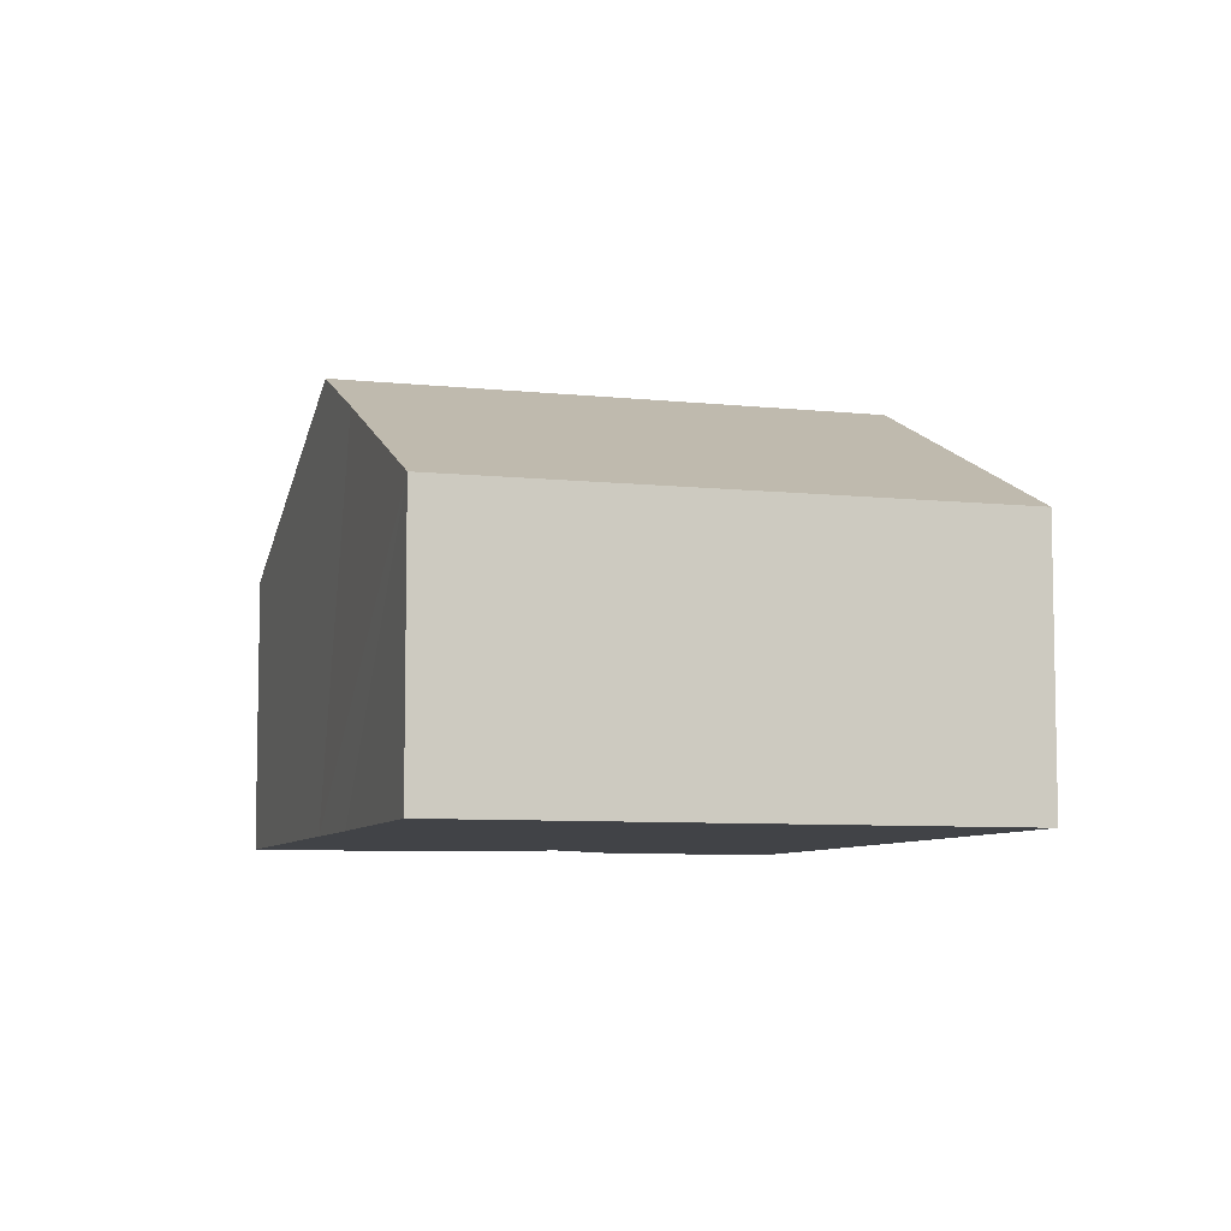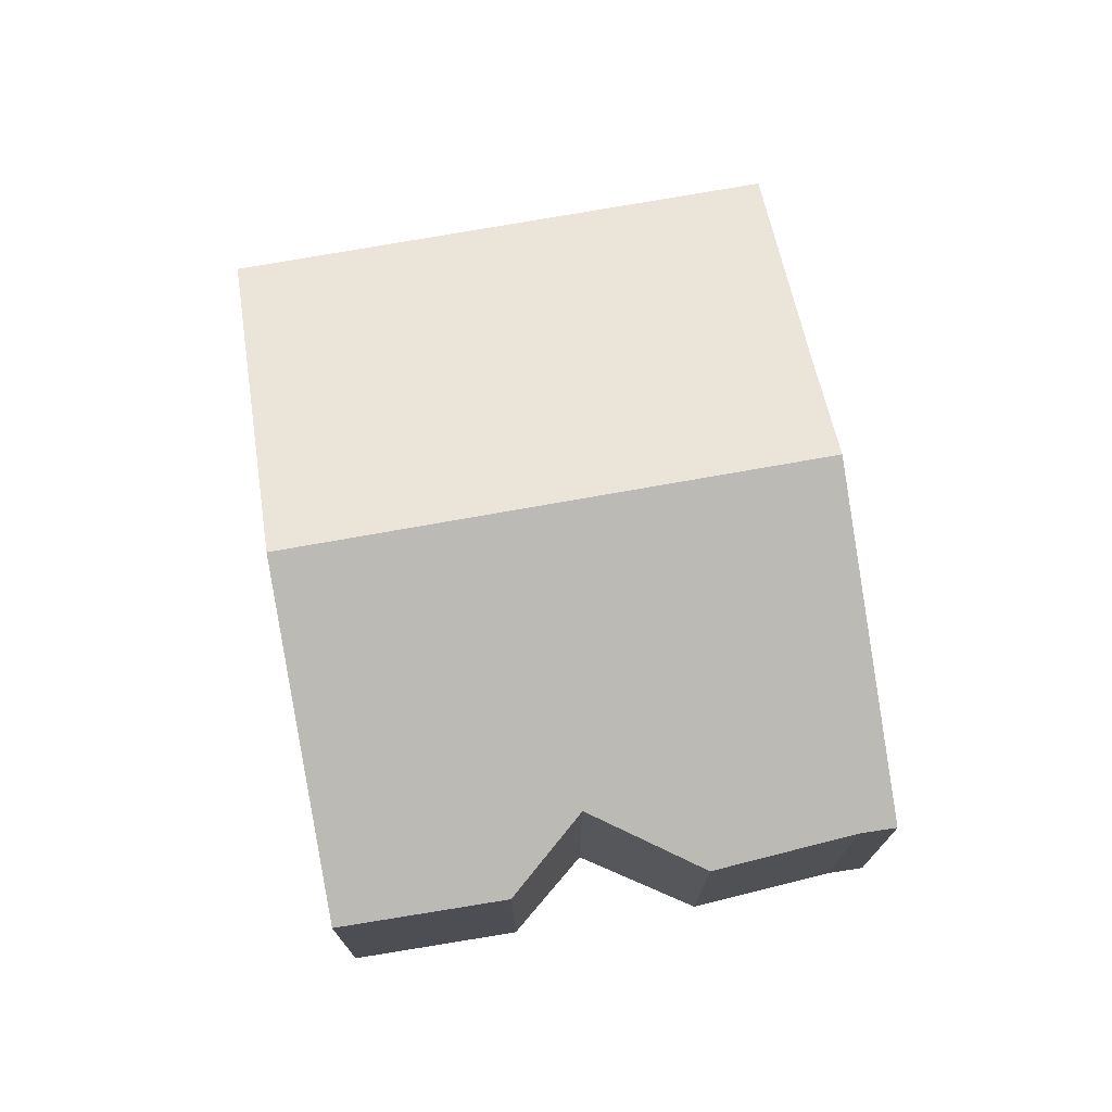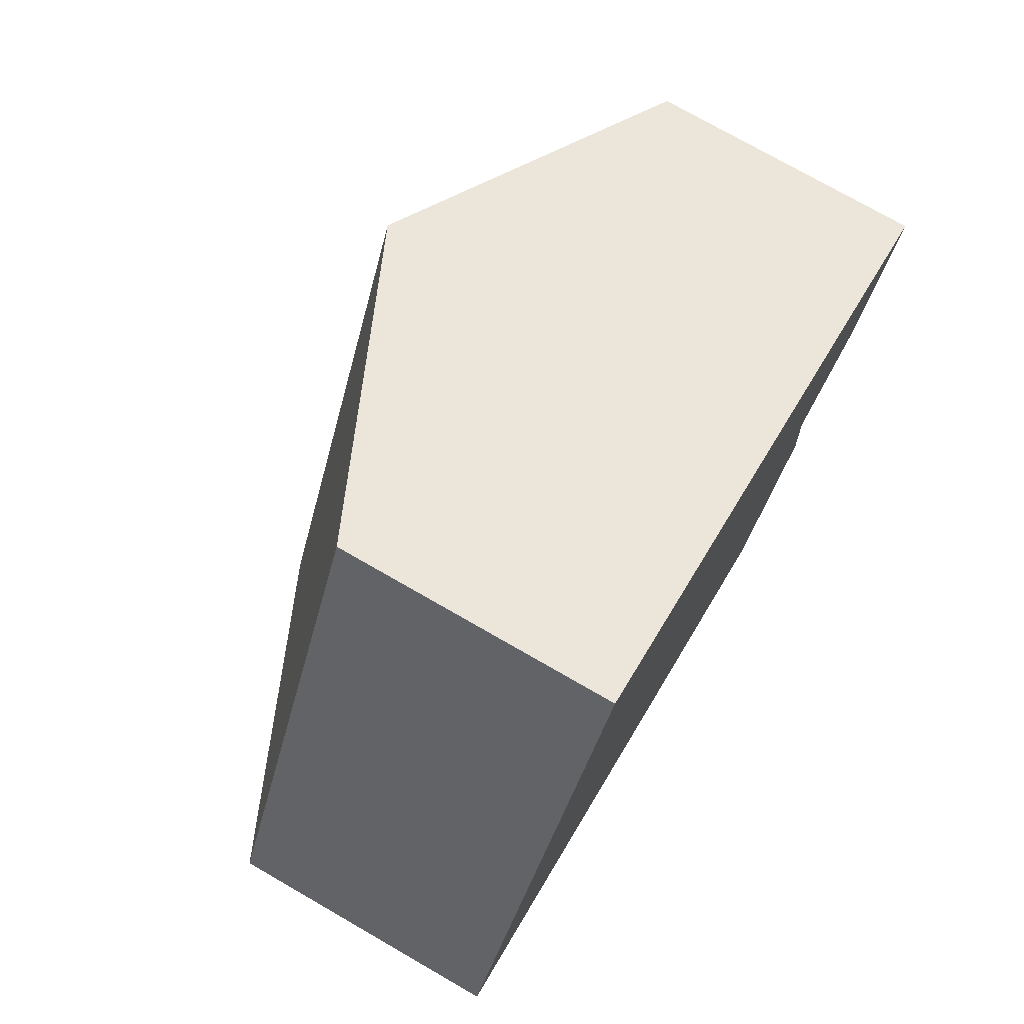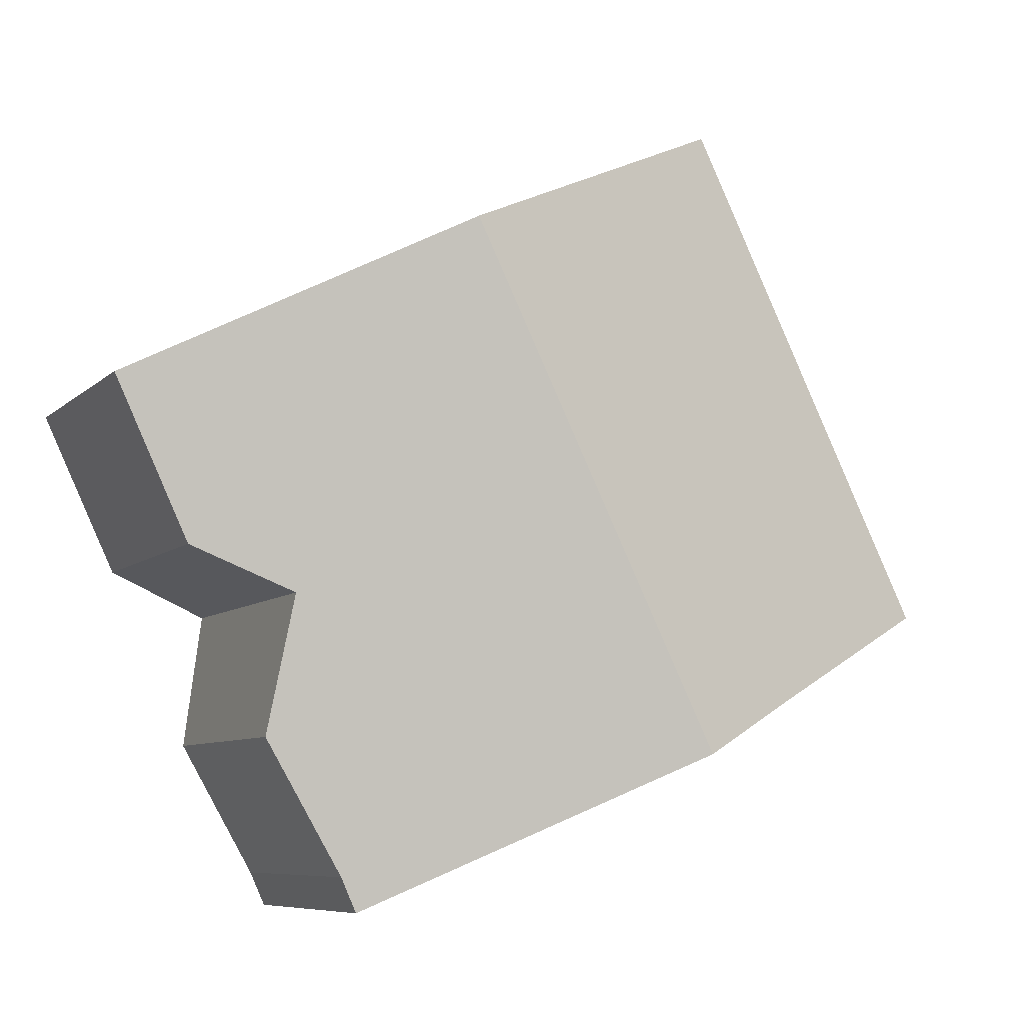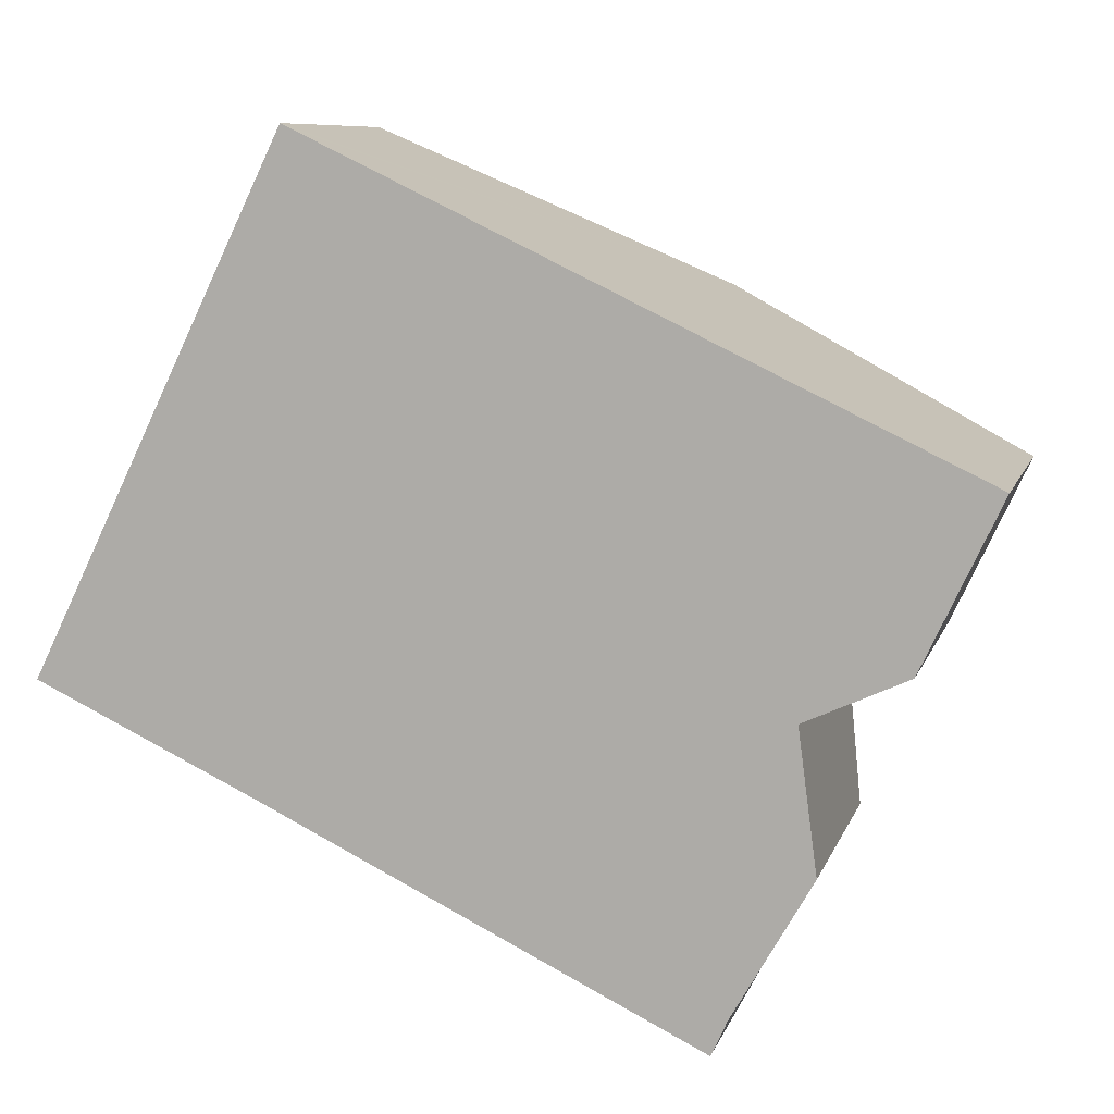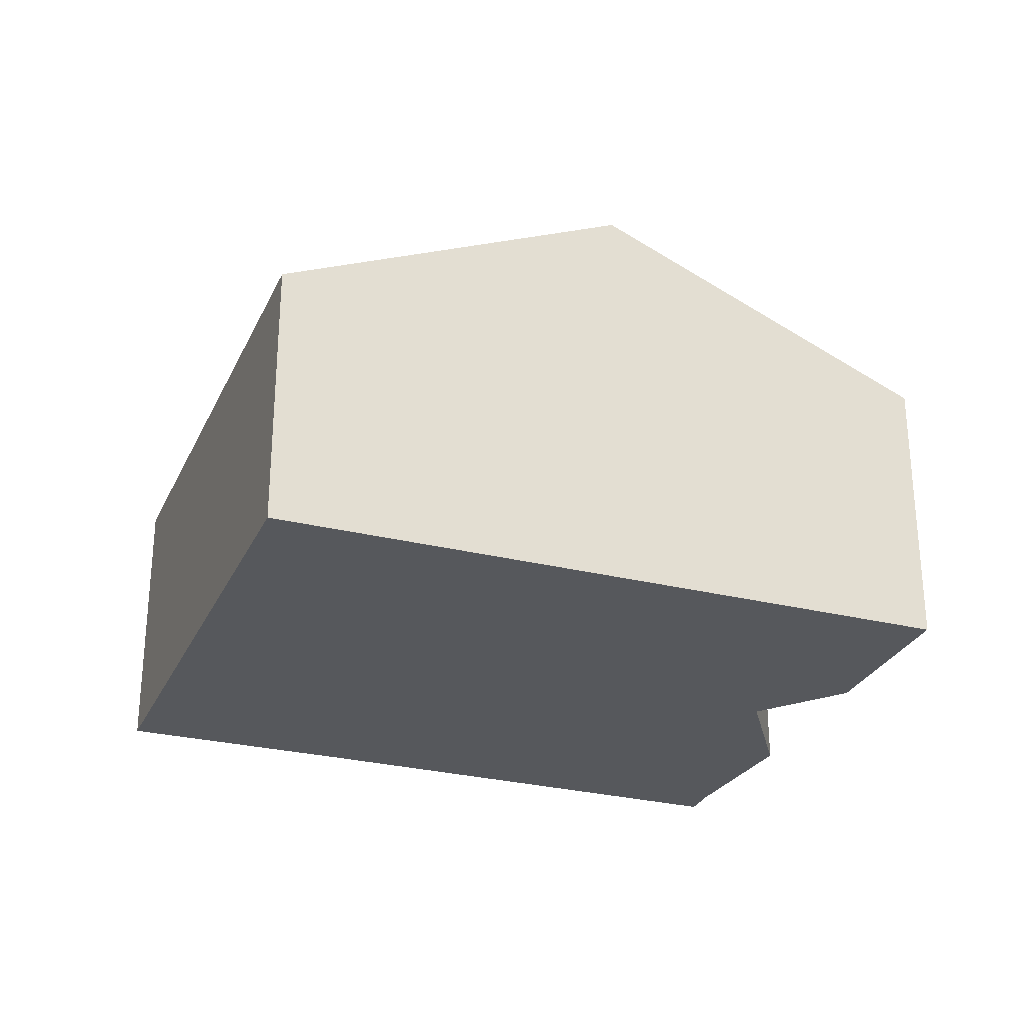
<metadata>
{"format":"obj","ext":"obj","renderer":"f3d","projection":"perspective","resolution":1024,"background":"white","views":[{"elev":-7.2,"azim":-81.4,"up":"+Y"},{"elev":74.3,"azim":105.9,"up":"+Y"},{"elev":75.2,"azim":-60.1,"up":"+Z"},{"elev":-7.6,"azim":155.8,"up":"+Z"},{"elev":8.7,"azim":14.4,"up":"+Z"},{"elev":-28.0,"azim":4.9,"up":"+Y"}]}
</metadata>
<code>
v  15 6.456 -6.281
v  16.35 7.087 -0.086
v  16.76 6.355 -3.221
v  18.62 6.422 0.949
v  13.16 9.786 8.083
v  20.35 6.448 4.642
v  14.65 6.446 -7.069
v  7.479 9.786 -3.578
v  5.686 6.312 11.66
v  5.006 8.634 -2.373
v  0 6.312 3.865e-16
v  5.869 6.397 11.58
v  15 3.846e-16 -6.281
v  16.76 1.972e-16 -3.221
v  14.65 4.329e-16 -7.069
v  20.35 -2.842e-16 4.642
v  18.62 -5.811e-17 0.949
v  16.35 5.266e-18 -0.086
v  7.479 2.191e-16 -3.578
v  5.006 1.453e-16 -2.373
v  0 0 0
v  5.686 -7.142e-16 11.66
v  5.869 -7.088e-16 11.58
v  13.16 -4.949e-16 8.083
g defaultobject
f 1 2 3
f 4 5 6
f 5 4 2
f 5 2 1
f 5 1 7
f 5 7 8
f 9 10 11
f 10 9 8
f 8 9 12
f 8 12 5
f 3 13 1
f 13 3 14
f 13 7 1
f 7 13 15
f 16 4 6
f 4 16 17
f 4 18 2
f 18 4 17
f 15 8 7
f 8 15 19
f 8 19 10
f 10 19 11
f 11 19 20
f 11 20 21
f 21 9 11
f 9 21 22
f 22 12 9
f 12 22 5
f 5 22 23
f 5 23 24
f 5 24 6
f 6 24 16
f 18 3 2
f 3 18 14
f 14 18 13
f 20 22 21
f 22 20 23
f 23 20 24
f 24 20 19
f 24 19 15
f 24 15 18
f 24 18 16
f 18 15 13
f 16 18 17

</code>
